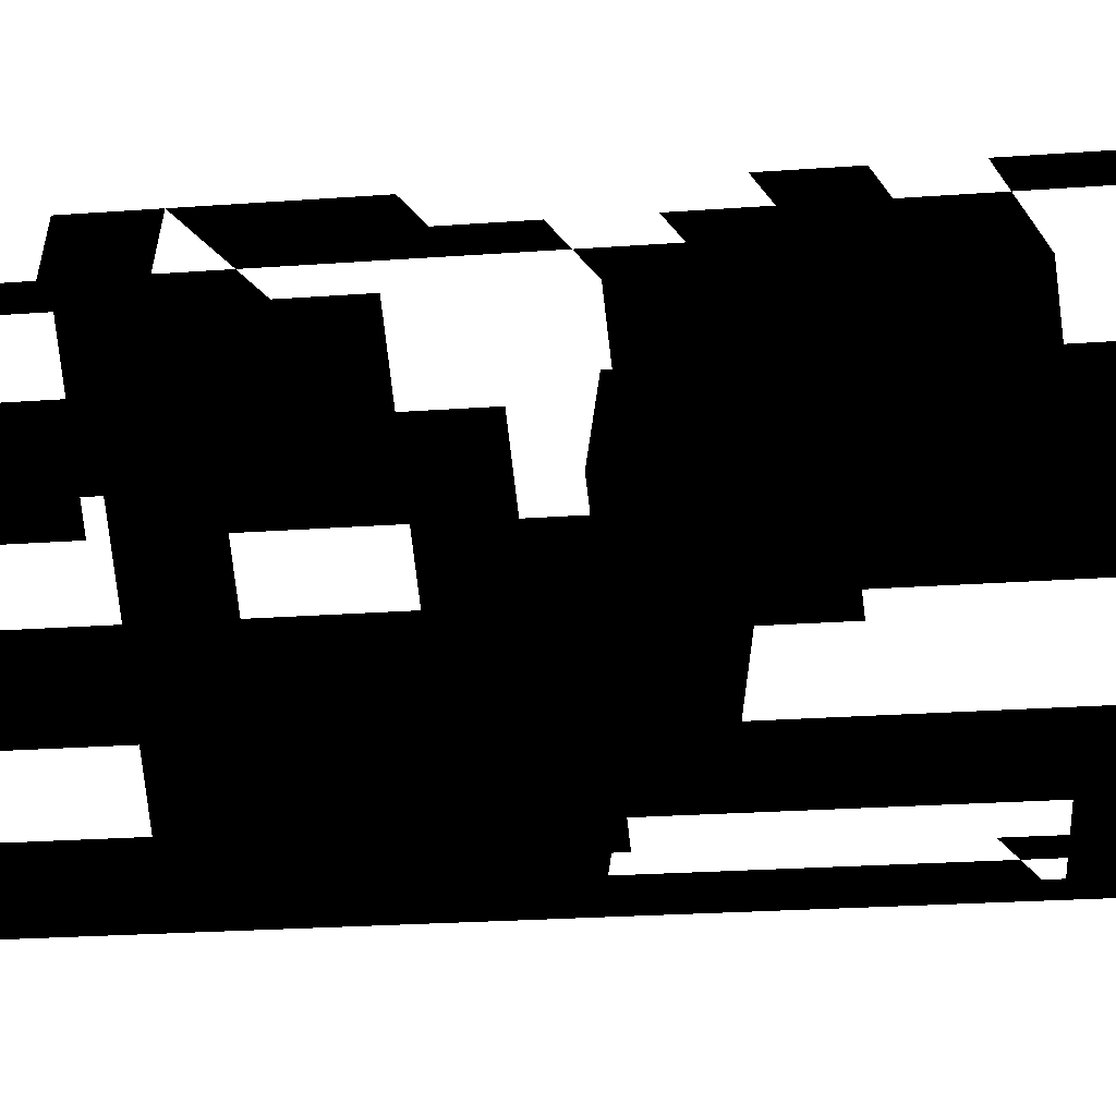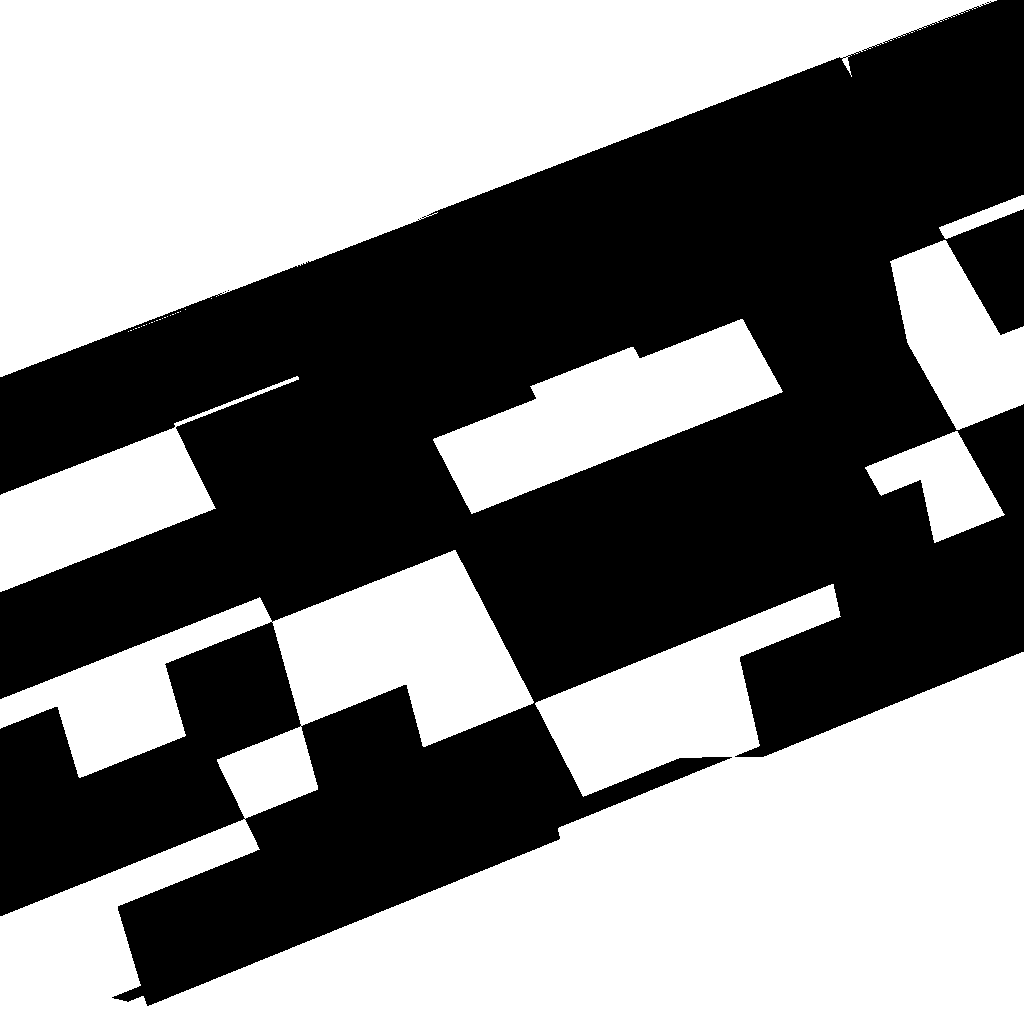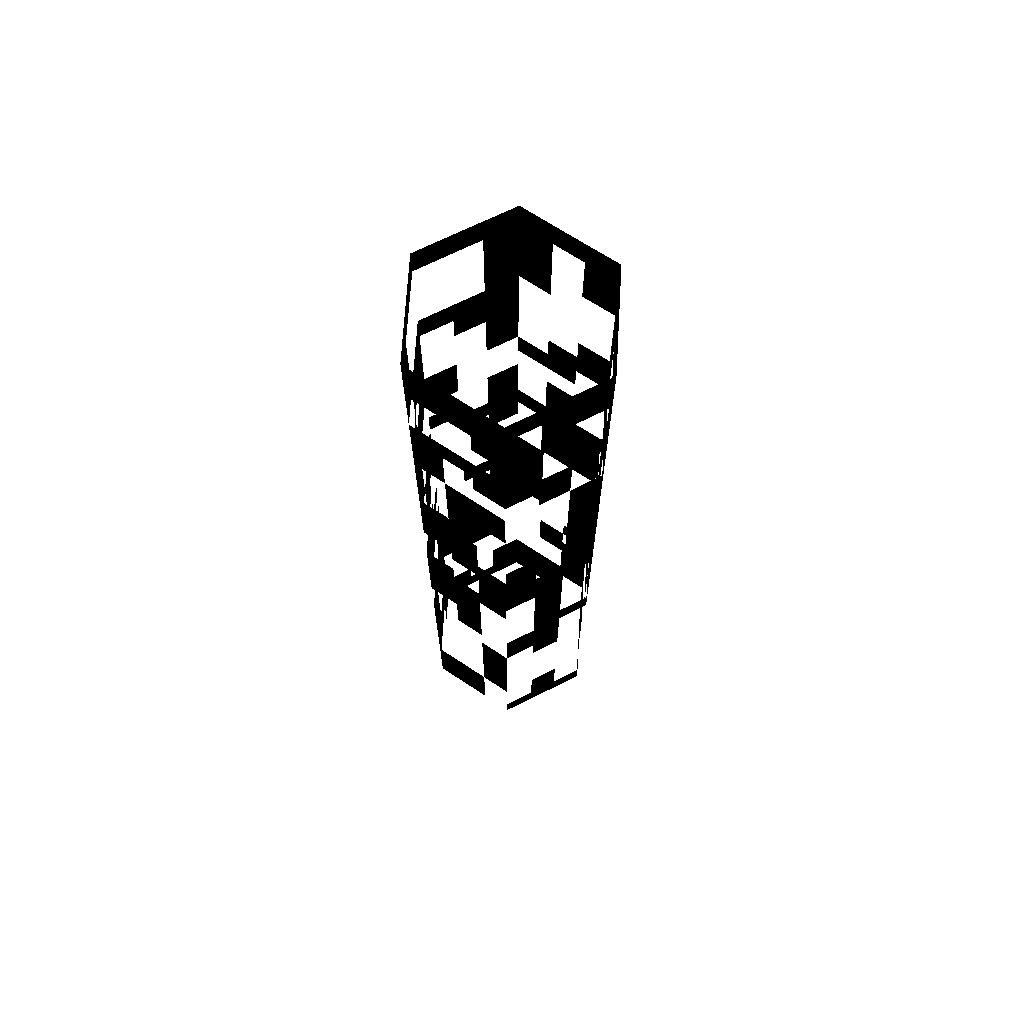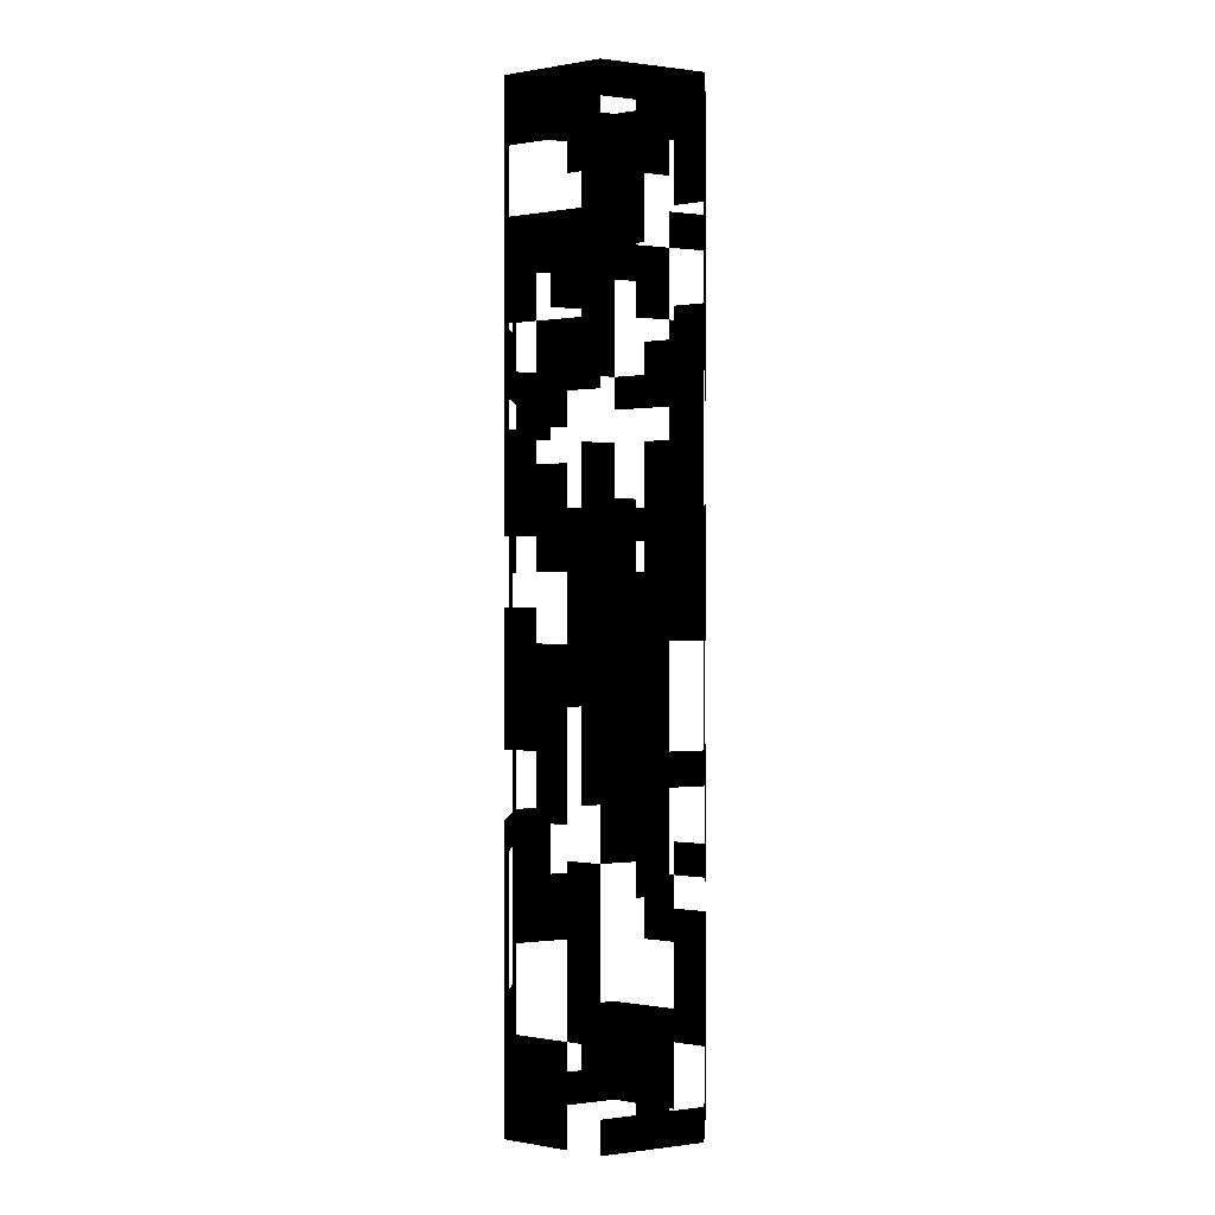
<metadata>
{"format":"obj","ext":"obj","renderer":"f3d","projection":"perspective","resolution":1024,"background":"white","views":[{"elev":-11.8,"azim":103.5,"up":"+Y"},{"elev":60.0,"azim":65.6,"up":"+Y"},{"elev":69.7,"azim":-86.5,"up":"+Z"},{"elev":0.2,"azim":-86.4,"up":"+Z"}]}
</metadata>
<code>
v  -1.736 40.63 -50
v  -1.736 40.63 -46.67
v  -5.395 40.63 -46.67
v  -5.395 40.63 -50
v  1.736 40.63 -50
v  1.736 40.63 -46.67
v  5.428 40.63 -50
v  5.428 40.63 -46.67
v  8.977 46.82 -50
v  8.977 46.82 -46.67
v  7.24 43.81 -46.67
v  7.24 43.81 -50
v  10.83 50 -50
v  10.83 50 -46.67
v  8.992 53.19 -50
v  8.992 53.19 -46.67
v  7.255 56.19 -50
v  7.255 56.19 -46.67
v  5.397 59.38 -50
v  5.397 59.38 -46.67
v  1.736 59.37 -50
v  1.736 59.37 -46.67
v  -7.241 56.19 -50
v  -7.241 56.19 -46.67
v  -5.426 59.36 -46.67
v  -5.426 59.36 -50
v  -8.978 53.18 -50
v  -8.978 53.18 -46.67
v  -8.992 46.81 -50
v  -8.992 46.81 -46.67
v  -10.83 50 -46.67
v  -10.83 50 -50
v  -7.255 43.81 -50
v  -7.255 43.81 -46.67
v  1.736 40.63 -43.33
v  -1.736 40.63 -43.33
v  5.428 40.63 -43.33
v  8.977 46.82 -43.33
v  7.24 43.81 -43.33
v  10.83 50 -43.33
v  8.992 53.19 -43.33
v  5.397 59.38 -43.33
v  7.255 56.19 -43.33
v  1.736 59.37 -43.33
v  -7.241 56.19 -43.33
v  -5.426 59.36 -43.33
v  -8.978 53.18 -43.33
v  -7.255 43.81 -43.33
v  -8.992 46.81 -43.33
v  1.736 40.63 -40
v  -1.736 40.63 -40
v  5.428 40.63 -40
v  7.24 43.81 -40
v  8.977 46.82 -40
v  10.83 50 -40
v  8.992 53.19 -40
v  1.736 59.37 -40
v  5.397 59.38 -40
v  -1.736 59.37 -43.33
v  -1.736 59.37 -40
v  -5.426 59.36 -40
v  -7.241 56.19 -40
v  -8.978 53.18 -40
v  -7.255 43.81 -40
v  -8.992 46.81 -40
v  1.736 40.63 -36.67
v  -1.736 40.63 -36.67
v  5.428 40.63 -36.67
v  7.24 43.81 -36.67
v  1.736 59.37 -36.67
v  5.397 59.38 -36.67
v  -1.736 59.37 -36.67
v  -5.426 59.36 -36.67
v  -10.83 50 -40
v  -10.83 50 -36.67
v  -8.978 53.18 -36.67
v  7.24 43.81 -33.33
v  5.428 40.63 -33.33
v  1.736 59.37 -33.33
v  5.397 59.38 -33.33
v  -5.426 59.36 -33.33
v  -1.736 59.37 -33.33
v  -10.83 50 -33.33
v  -8.978 53.18 -33.33
v  7.24 43.81 -30
v  5.428 40.63 -30
v  8.977 46.82 -33.33
v  8.977 46.82 -30
v  7.255 56.19 -33.33
v  7.255 56.19 -30
v  8.992 53.19 -30
v  8.992 53.19 -33.33
v  5.397 59.38 -30
v  1.736 59.37 -30
v  -5.426 59.36 -30
v  -1.736 59.37 -30
v  -10.83 50 -30
v  -8.978 53.18 -30
v  8.977 46.82 -26.67
v  7.24 43.81 -26.67
v  7.255 56.19 -26.67
v  8.992 53.19 -26.67
v  5.397 59.38 -26.67
v  1.736 59.37 -26.67
v  -5.426 59.36 -26.67
v  -1.736 59.37 -26.67
v  -10.83 50 -26.67
v  -8.978 53.18 -26.67
v  1.736 40.63 -26.67
v  1.736 40.63 -23.33
v  -1.736 40.63 -23.33
v  -1.736 40.63 -26.67
v  5.428 40.63 -26.67
v  5.428 40.63 -23.33
v  7.24 43.81 -23.33
v  5.397 59.38 -23.33
v  7.255 56.19 -23.33
v  1.736 59.37 -23.33
v  -5.426 59.36 -23.33
v  -1.736 59.37 -23.33
v  -10.83 50 -23.33
v  -8.978 53.18 -23.33
v  -7.255 43.81 -26.67
v  -7.255 43.81 -23.33
v  -8.992 46.81 -23.33
v  -8.992 46.81 -26.67
v  1.736 40.63 -20
v  -1.736 40.63 -20
v  5.428 40.63 -20
v  5.397 59.38 -20
v  7.255 56.19 -20
v  1.736 59.37 -20
v  -1.736 59.37 -20
v  -5.426 59.36 -20
v  -8.992 46.81 -20
v  -10.83 50 -20
v  -7.255 43.81 -20
v  1.736 40.63 -16.67
v  -1.736 40.63 -16.67
v  5.428 40.63 -16.67
v  10.83 50 -20
v  10.83 50 -16.67
v  8.977 46.82 -16.67
v  8.977 46.82 -20
v  8.992 53.19 -20
v  8.992 53.19 -16.67
v  1.736 59.37 -16.67
v  5.397 59.38 -16.67
v  -8.978 53.18 -20
v  -8.978 53.18 -16.67
v  -7.241 56.19 -16.67
v  -7.241 56.19 -20
v  -8.992 46.81 -16.67
v  -10.83 50 -16.67
v  -7.255 43.81 -16.67
v  -1.736 40.63 -13.33
v  -5.395 40.63 -13.33
v  -5.395 40.63 -16.67
v  5.428 40.63 -13.33
v  1.736 40.63 -13.33
v  10.83 50 -13.33
v  8.977 46.82 -13.33
v  8.992 53.19 -13.33
v  1.736 59.37 -13.33
v  5.397 59.38 -13.33
v  -8.978 53.18 -13.33
v  -7.241 56.19 -13.33
v  -7.255 43.81 -13.33
v  -8.992 46.81 -13.33
v  -1.736 40.63 -10
v  -5.395 40.63 -10
v  1.736 40.63 -10
v  10.83 50 -10
v  8.977 46.82 -10
v  8.992 53.19 -10
v  -1.736 59.37 -13.33
v  -1.736 59.37 -10
v  1.736 59.37 -10
v  -5.426 59.36 -13.33
v  -5.426 59.36 -10
v  -7.241 56.19 -10
v  -8.978 53.18 -10
v  -7.255 43.81 -10
v  -8.992 46.81 -10
v  -1.736 40.63 -6.667
v  -5.395 40.63 -6.667
v  1.736 40.63 -6.667
v  10.83 50 -6.667
v  8.977 46.82 -6.667
v  8.992 53.19 -6.667
v  7.255 56.19 -10
v  7.255 56.19 -6.667
v  1.736 59.37 -6.667
v  5.397 59.38 -6.667
v  5.397 59.38 -10
v  -1.736 59.37 -6.667
v  -5.426 59.36 -6.667
v  -7.241 56.19 -6.667
v  -8.978 53.18 -6.667
v  -7.255 43.81 -6.667
v  -8.992 46.81 -6.667
v  -1.736 40.63 -3.333
v  -5.395 40.63 -3.333
v  1.736 40.63 -3.333
v  10.83 50 -3.333
v  8.977 46.82 -3.333
v  8.992 53.19 -3.333
v  -1.736 59.37 -3.333
v  1.736 59.37 -3.333
v  -5.426 59.36 -3.333
v  -7.241 56.19 -3.333
v  -8.978 53.18 -3.333
v  -10.83 50 -6.667
v  -10.83 50 -3.333
v  -7.255 43.81 -3.333
v  -8.992 46.81 -3.333
v  -1.736 40.63 -0
v  -5.395 40.63 -0
v  1.736 40.63 -0
v  7.24 43.81 -3.333
v  7.24 43.81 -0
v  5.428 40.63 -0
v  5.428 40.63 -3.333
v  8.977 46.82 -0
v  -5.426 59.36 -0
v  -1.736 59.37 -0
v  -7.241 56.19 -0
v  -10.83 50 -0
v  -8.978 53.18 -0
v  -8.992 46.81 -0
v  -7.255 43.81 -0
v  5.428 40.63 3.333
v  1.736 40.63 3.333
v  7.24 43.81 3.333
v  8.977 46.82 3.333
v  -1.736 59.37 3.333
v  1.736 59.37 3.333
v  1.736 59.37 -0
v  -10.83 50 3.333
v  -8.978 53.18 3.333
v  -8.992 46.81 3.333
v  -7.255 43.81 3.333
v  -5.395 40.63 3.333
v  5.428 40.63 6.667
v  1.736 40.63 6.667
v  7.24 43.81 6.667
v  8.977 46.82 6.667
v  8.992 53.19 3.333
v  8.992 53.19 6.667
v  10.83 50 6.667
v  10.83 50 3.333
v  1.736 59.37 6.667
v  5.397 59.38 6.667
v  5.397 59.38 3.333
v  -1.736 59.37 6.667
v  -8.978 53.18 6.667
v  -7.241 56.19 6.667
v  -7.241 56.19 3.333
v  -10.83 50 6.667
v  -8.992 46.81 6.667
v  -5.395 40.63 6.667
v  -7.255 43.81 6.667
v  5.428 40.63 10
v  1.736 40.63 10
v  7.24 43.81 10
v  8.977 46.82 10
v  10.83 50 10
v  8.992 53.19 10
v  7.255 56.19 6.667
v  7.255 56.19 10
v  1.736 59.37 10
v  5.397 59.38 10
v  -1.736 59.37 10
v  -7.241 56.19 10
v  -5.426 59.36 10
v  -5.426 59.36 6.667
v  -8.978 53.18 10
v  -8.992 46.81 10
v  -10.83 50 10
v  -5.395 40.63 10
v  -7.255 43.81 10
v  1.736 40.63 13.33
v  -1.736 40.63 13.33
v  -1.736 40.63 10
v  8.977 46.82 13.33
v  7.24 43.81 13.33
v  8.992 53.19 13.33
v  10.83 50 13.33
v  5.397 59.38 13.33
v  7.255 56.19 13.33
v  -5.426 59.36 13.33
v  -1.736 59.37 13.33
v  -7.241 56.19 13.33
v  -8.978 53.18 13.33
v  -5.395 40.63 13.33
v  -7.255 43.81 13.33
v  1.736 40.63 16.67
v  -1.736 40.63 16.67
v  8.977 46.82 16.67
v  7.24 43.81 16.67
v  8.992 53.19 16.67
v  10.83 50 16.67
v  -5.426 59.36 16.67
v  -1.736 59.37 16.67
v  -7.241 56.19 16.67
v  -5.395 40.63 16.67
v  -7.255 43.81 16.67
v  1.736 40.63 20
v  -1.736 40.63 20
v  5.397 59.38 16.67
v  5.397 59.38 20
v  7.255 56.19 20
v  7.255 56.19 16.67
v  -5.426 59.36 20
v  -1.736 59.37 20
v  -8.978 53.18 16.67
v  -8.978 53.18 20
v  -7.241 56.19 20
v  -5.395 40.63 20
v  -7.255 43.81 20
v  1.736 40.63 23.33
v  -1.736 40.63 23.33
v  5.428 40.63 20
v  5.428 40.63 23.33
v  8.977 46.82 20
v  8.977 46.82 23.33
v  7.24 43.81 23.33
v  7.24 43.81 20
v  10.83 50 20
v  10.83 50 23.33
v  5.397 59.38 23.33
v  7.255 56.19 23.33
v  1.736 59.37 20
v  1.736 59.37 23.33
v  -1.736 59.37 23.33
v  -5.426 59.36 23.33
v  -8.978 53.18 23.33
v  -7.241 56.19 23.33
v  -10.83 50 20
v  -10.83 50 23.33
v  -5.395 40.63 23.33
v  -7.255 43.81 23.33
v  -1.736 40.63 26.67
v  -5.395 40.63 26.67
v  1.736 40.63 26.67
v  5.428 40.63 26.67
v  7.24 43.81 26.67
v  8.977 46.82 26.67
v  8.992 53.19 23.33
v  8.992 53.19 26.67
v  10.83 50 26.67
v  1.736 59.37 26.67
v  5.397 59.38 26.67
v  -1.736 59.37 26.67
v  -5.426 59.36 26.67
v  -8.978 53.18 26.67
v  -7.241 56.19 26.67
v  -10.83 50 26.67
v  -7.255 43.81 26.67
v  -1.736 40.63 30
v  -5.395 40.63 30
v  1.736 40.63 30
v  5.428 40.63 30
v  7.24 43.81 30
v  8.992 53.19 30
v  10.83 50 30
v  1.736 59.37 30
v  5.397 59.38 30
v  -5.426 59.36 30
v  -1.736 59.37 30
v  -7.241 56.19 30
v  -7.255 43.81 30
v  -8.992 46.81 30
v  -8.992 46.81 26.67
v  -1.736 40.63 33.33
v  -5.395 40.63 33.33
v  5.428 40.63 33.33
v  1.736 40.63 33.33
v  8.992 53.19 33.33
v  10.83 50 33.33
v  7.255 56.19 30
v  7.255 56.19 33.33
v  1.736 59.37 33.33
v  5.397 59.38 33.33
v  -1.736 59.37 33.33
v  -7.241 56.19 33.33
v  -5.426 59.36 33.33
v  -10.83 50 30
v  -10.83 50 33.33
v  -8.978 53.18 33.33
v  -8.978 53.18 30
v  -8.992 46.81 33.33
v  -7.255 43.81 33.33
v  -1.736 40.63 36.67
v  -5.395 40.63 36.67
v  5.428 40.63 36.67
v  1.736 40.63 36.67
v  8.992 53.19 36.67
v  10.83 50 36.67
v  7.255 56.19 36.67
v  5.397 59.38 36.67
v  1.736 59.37 36.67
v  -1.736 59.37 36.67
v  -7.241 56.19 36.67
v  -5.426 59.36 36.67
v  -8.978 53.18 36.67
v  -10.83 50 36.67
v  -8.992 46.81 36.67
v  -7.255 43.81 36.67
v  -1.736 40.63 40
v  -5.395 40.63 40
v  5.428 40.63 40
v  1.736 40.63 40
v  10.83 50 40
v  8.977 46.82 40
v  8.977 46.82 36.67
v  8.992 53.19 40
v  -5.426 59.36 40
v  -1.736 59.37 40
v  -1.736 40.63 43.33
v  -5.395 40.63 43.33
v  1.736 40.63 43.33
v  5.428 40.63 43.33
v  7.24 43.81 40
v  7.24 43.81 43.33
v  10.83 50 43.33
v  8.977 46.82 43.33
v  8.992 53.19 43.33
v  -5.426 59.36 43.33
v  -1.736 59.37 43.33
v  -10.83 50 40
v  -10.83 50 43.33
v  -8.978 53.18 43.33
v  -8.978 53.18 40
v  -7.255 43.81 40
v  -7.255 43.81 43.33
v  -8.992 46.81 43.33
v  -8.992 46.81 40
v  -1.736 40.63 46.67
v  -5.395 40.63 46.67
v  1.736 40.63 46.67
v  5.428 40.63 46.67
v  7.24 43.81 46.67
v  10.83 50 46.67
v  8.977 46.82 46.67
v  8.992 53.19 46.67
v  -5.426 59.36 46.67
v  -1.736 59.37 46.67
v  -7.241 56.19 43.33
v  -7.241 56.19 46.67
v  -8.978 53.18 46.67
v  -10.83 50 46.67
v  -7.255 43.81 46.67
v  -8.992 46.81 46.67
v  -1.736 40.63 50
v  -5.395 40.63 50
v  1.736 40.63 50
v  5.428 40.63 50
v  7.24 43.81 50
v  8.977 46.82 50
v  10.83 50 50
v  8.992 53.19 50
v  7.255 56.19 46.67
v  7.255 56.19 50
v  5.397 59.38 46.67
v  5.397 59.38 50
v  1.736 59.37 46.67
v  1.736 59.37 50
v  -1.736 59.37 50
v  -5.426 59.36 50
v  -7.241 56.19 50
v  -8.978 53.18 50
v  -10.83 50 50
v  -8.992 46.81 50
v  -7.255 43.81 50
o Cylinder001
g Cylinder001
f 1 2 3 4
f 5 6 2 1
f 7 8 6 5
f 9 10 11 12
f 13 14 10 9
f 15 16 14 13
f 17 18 16 15
f 19 20 18 17
f 21 22 20 19
f 23 24 25 26
f 27 28 24 23
f 29 30 31 32
f 33 34 30 29
f 4 3 34 33
f 6 35 36 2
f 8 37 35 6
f 10 38 39 11
f 14 40 38 10
f 16 41 40 14
f 20 42 43 18
f 22 44 42 20
f 24 45 46 25
f 28 47 45 24
f 34 48 49 30
f 35 50 51 36
f 37 52 50 35
f 39 53 52 37
f 38 54 53 39
f 40 55 54 38
f 41 56 55 40
f 44 57 58 42
f 59 60 57 44
f 46 61 60 59
f 45 62 61 46
f 47 63 62 45
f 48 64 65 49
f 50 66 67 51
f 52 68 66 50
f 53 69 68 52
f 57 70 71 58
f 60 72 70 57
f 61 73 72 60
f 74 75 76 63
f 69 77 78 68
f 70 79 80 71
f 73 81 82 72
f 75 83 84 76
f 77 85 86 78
f 87 88 85 77
f 89 90 91 92
f 80 93 90 89
f 79 94 93 80
f 81 95 96 82
f 83 97 98 84
f 88 99 100 85
f 90 101 102 91
f 93 103 101 90
f 94 104 103 93
f 95 105 106 96
f 97 107 108 98
f 109 110 111 112
f 113 114 110 109
f 100 115 114 113
f 103 116 117 101
f 104 118 116 103
f 105 119 120 106
f 107 121 122 108
f 123 124 125 126
f 110 127 128 111
f 114 129 127 110
f 116 130 131 117
f 118 132 130 116
f 120 133 132 118
f 119 134 133 120
f 125 135 136 121
f 124 137 135 125
f 127 138 139 128
f 129 140 138 127
f 141 142 143 144
f 145 146 142 141
f 132 147 148 130
f 149 150 151 152
f 135 153 154 136
f 137 155 153 135
f 139 156 157 158
f 140 159 160 138
f 142 161 162 143
f 146 163 161 142
f 147 164 165 148
f 150 166 167 151
f 155 168 169 153
f 158 157 168 155
f 156 170 171 157
f 160 172 170 156
f 161 173 174 162
f 163 175 173 161
f 176 177 178 164
f 179 180 177 176
f 167 181 180 179
f 166 182 181 167
f 168 183 184 169
f 170 185 186 171
f 172 187 185 170
f 173 188 189 174
f 175 190 188 173
f 191 192 190 175
f 178 193 194 195
f 177 196 193 178
f 180 197 196 177
f 181 198 197 180
f 182 199 198 181
f 183 200 201 184
f 185 202 203 186
f 187 204 202 185
f 188 205 206 189
f 190 207 205 188
f 196 208 209 193
f 197 210 208 196
f 198 211 210 197
f 199 212 211 198
f 213 214 212 199
f 200 215 216 201
f 202 217 218 203
f 204 219 217 202
f 220 221 222 223
f 206 224 221 220
f 210 225 226 208
f 211 227 225 210
f 214 228 229 212
f 216 230 228 214
f 215 231 230 216
f 222 232 233 219
f 221 234 232 222
f 224 235 234 221
f 226 236 237 238
f 228 239 240 229
f 230 241 239 228
f 231 242 241 230
f 218 243 242 231
f 232 244 245 233
f 234 246 244 232
f 235 247 246 234
f 248 249 250 251
f 237 252 253 254
f 236 255 252 237
f 240 256 257 258
f 239 259 256 240
f 241 260 259 239
f 243 261 262 242
f 244 263 264 245
f 246 265 263 244
f 247 266 265 246
f 250 267 266 247
f 249 268 267 250
f 269 270 268 249
f 252 271 272 253
f 255 273 271 252
f 257 274 275 276
f 256 277 274 257
f 260 278 279 259
f 261 280 281 262
f 264 282 283 284
f 266 285 286 265
f 268 287 288 267
f 272 289 290 270
f 275 291 292 273
f 274 293 291 275
f 277 294 293 274
f 280 295 296 281
f 282 297 298 283
f 285 299 300 286
f 287 301 302 288
f 291 303 304 292
f 293 305 303 291
f 295 306 307 296
f 297 308 309 298
f 310 311 312 313
f 303 314 315 304
f 316 317 318 305
f 306 319 320 307
f 308 321 322 309
f 323 324 321 308
f 325 326 327 328
f 329 330 326 325
f 311 331 332 312
f 333 334 331 311
f 315 335 334 333
f 314 336 335 315
f 317 337 338 318
f 339 340 337 317
f 319 341 342 320
f 322 343 344 341
f 321 345 343 322
f 324 346 345 321
f 327 347 346 324
f 326 348 347 327
f 349 350 351 330
f 334 352 353 331
f 335 354 352 334
f 336 355 354 335
f 337 356 357 338
f 340 358 356 337
f 341 344 359 342
f 343 360 361 344
f 345 362 360 343
f 346 363 362 345
f 347 364 363 346
f 350 365 366 351
f 352 367 368 353
f 355 369 370 354
f 357 371 369 355
f 359 372 373 374
f 360 375 376 361
f 363 377 378 362
f 365 379 380 366
f 381 382 379 365
f 367 383 384 368
f 370 385 383 367
f 371 386 387 369
f 388 389 390 391
f 373 392 389 388
f 372 393 392 373
f 375 394 395 376
f 377 396 397 378
f 379 398 399 380
f 382 400 398 379
f 384 401 400 382
f 383 402 401 384
f 385 403 402 383
f 386 404 405 387
f 390 406 404 386
f 389 407 406 390
f 392 408 407 389
f 376 395 409 393
f 394 410 411 395
f 396 412 413 397
f 399 414 415 416
f 398 417 414 399
f 405 418 419 403
f 410 420 421 411
f 413 422 420 410
f 412 423 422 413
f 424 425 423 412
f 414 426 427 415
f 417 428 426 414
f 418 429 430 419
f 431 432 433 434
f 435 436 437 438
f 420 439 440 421
f 422 441 439 420
f 423 442 441 422
f 425 443 442 423
f 426 444 445 427
f 428 446 444 426
f 429 447 448 430
f 449 450 447 429
f 433 451 450 449
f 432 452 451 433
f 436 453 454 437
f 421 440 453 436
f 439 455 456 440
f 441 457 455 439
f 442 458 457 441
f 443 459 458 442
f 445 460 459 443
f 444 461 460 445
f 446 462 461 444
f 463 464 462 446
f 465 466 464 463
f 467 468 466 465
f 448 469 468 467
f 447 470 469 448
f 450 471 470 447
f 451 472 471 450
f 452 473 472 451
f 454 474 473 452
f 453 475 474 454
f 440 456 475 453

</code>
